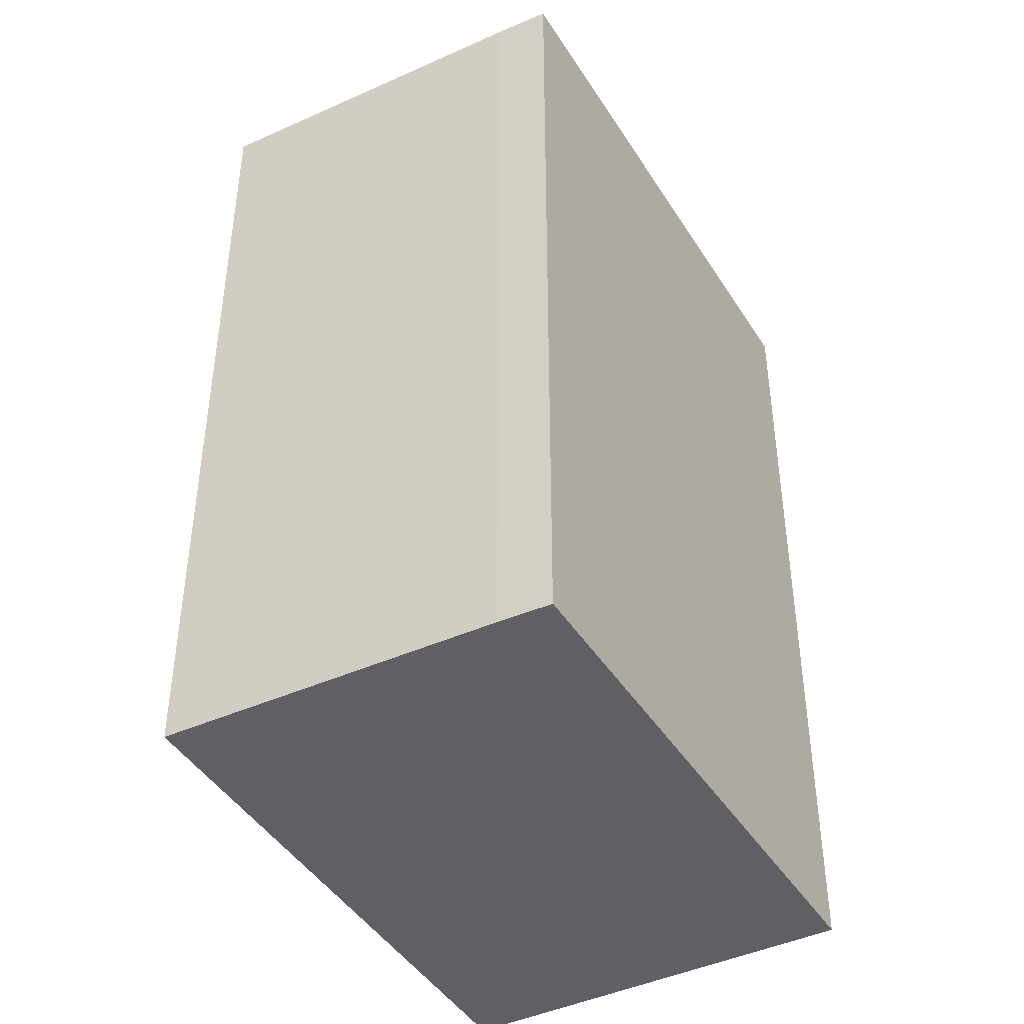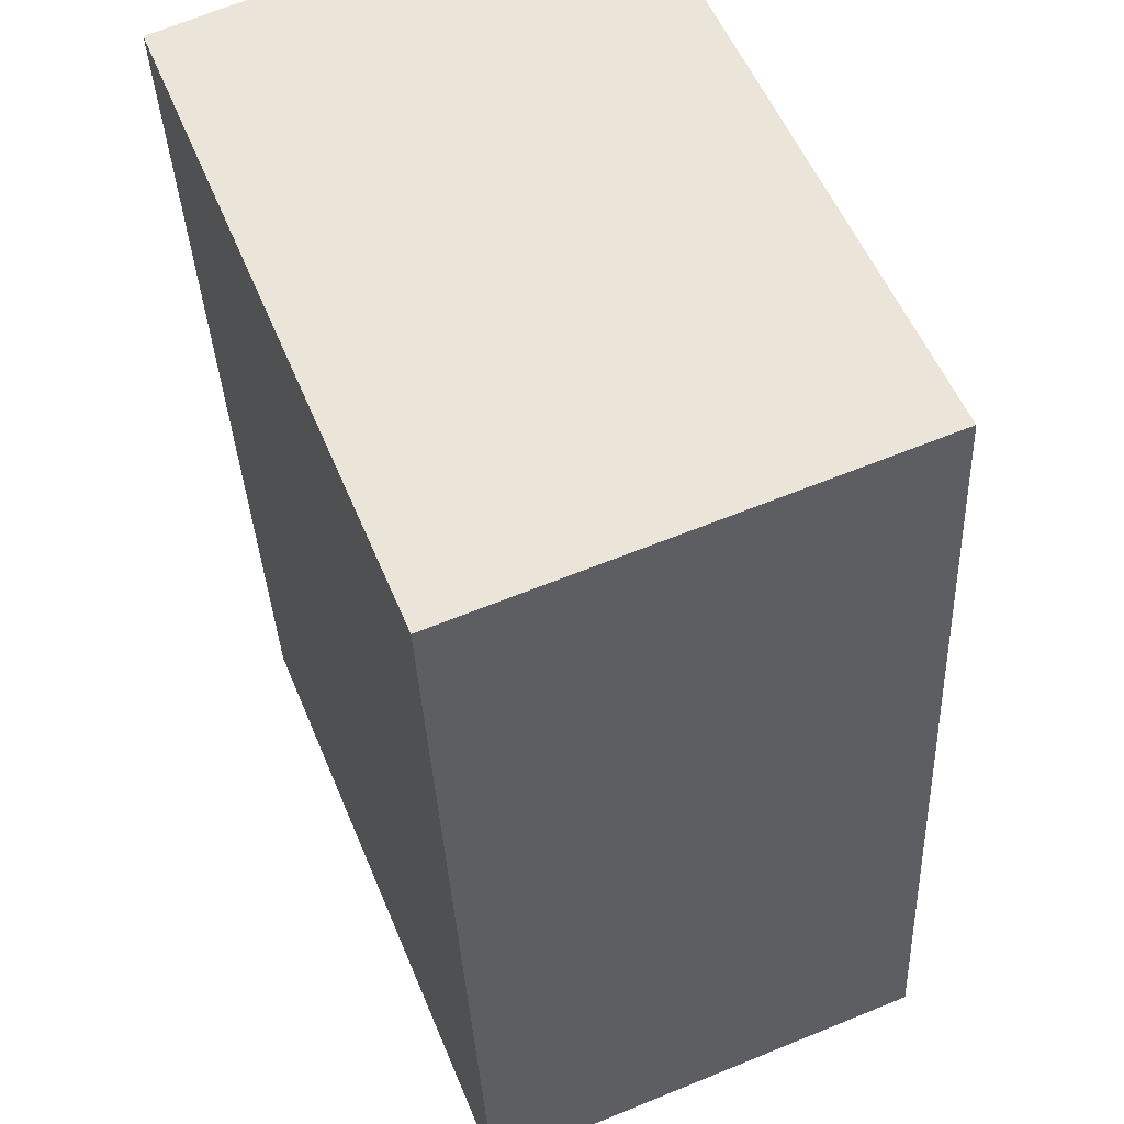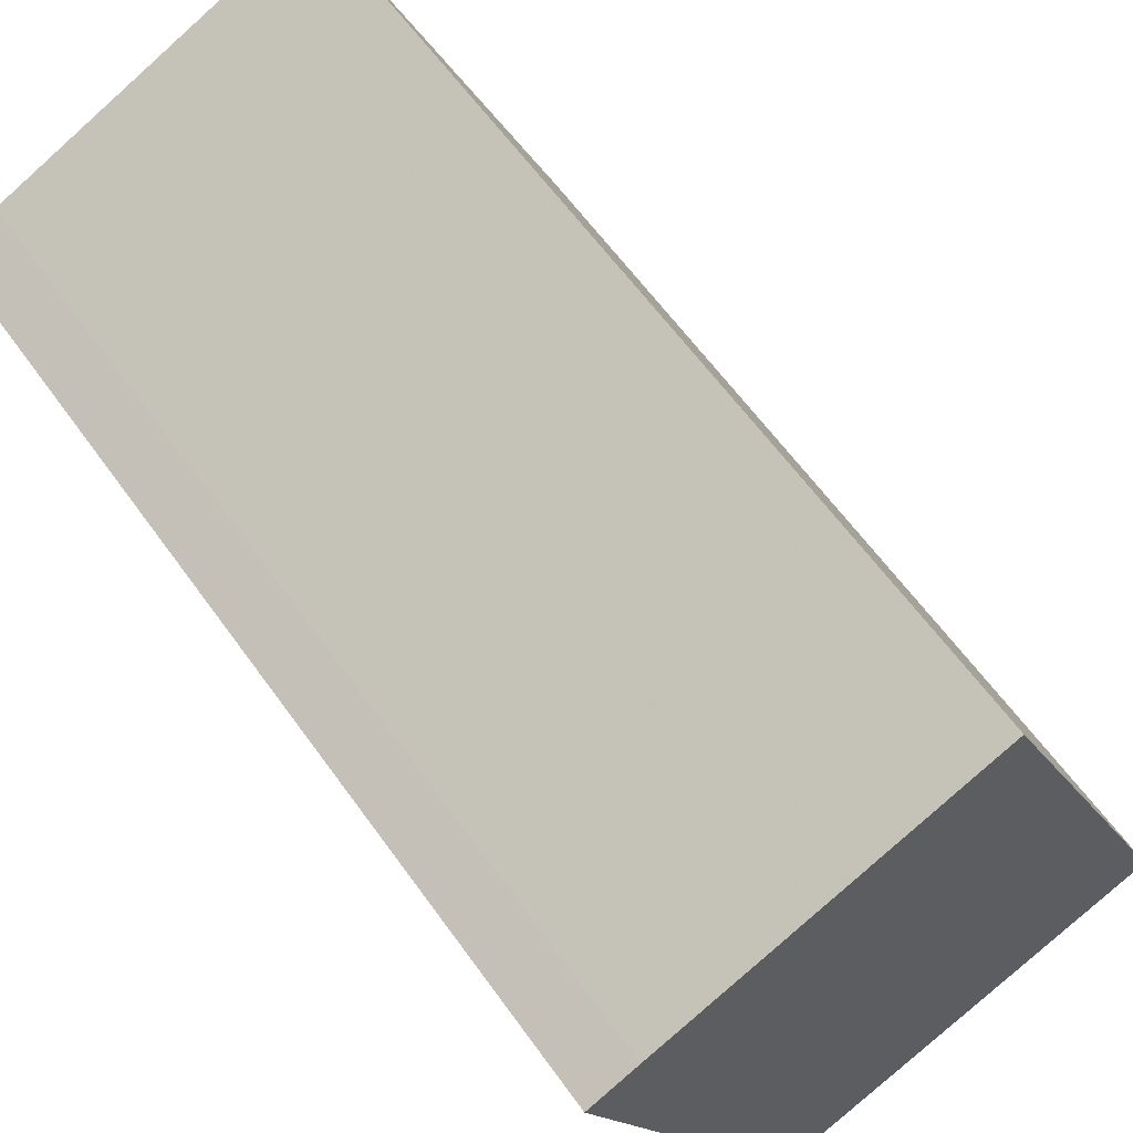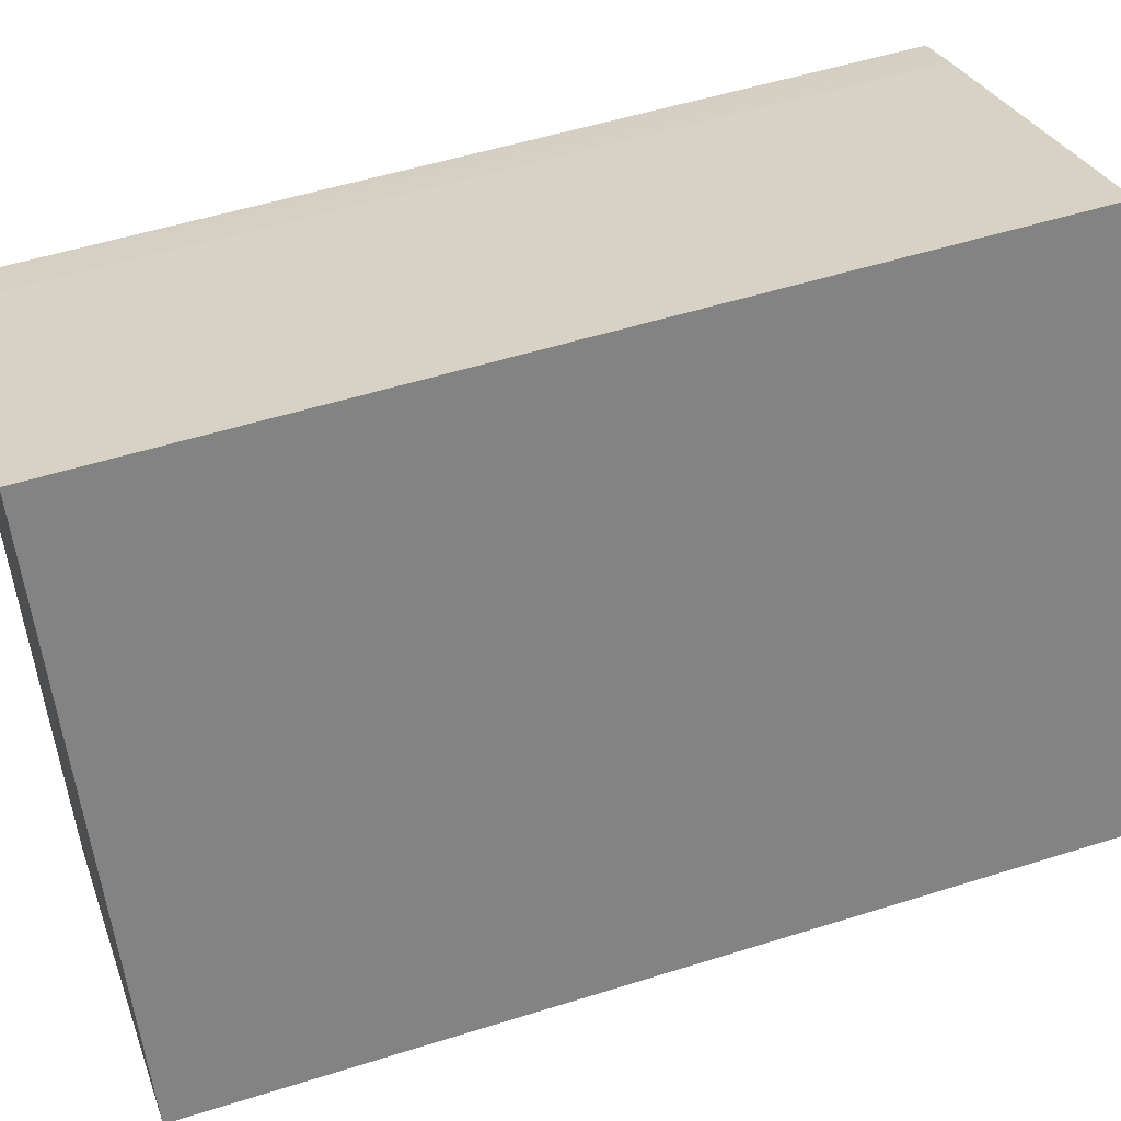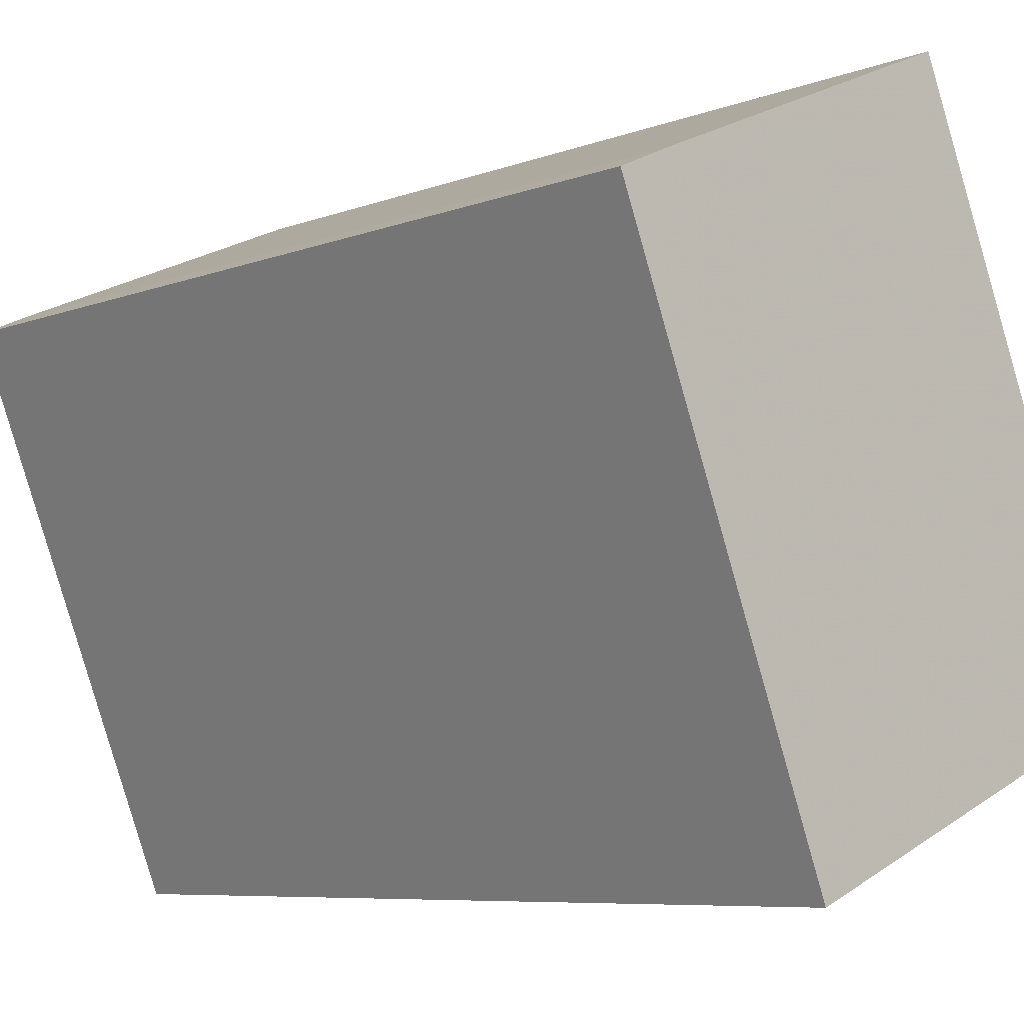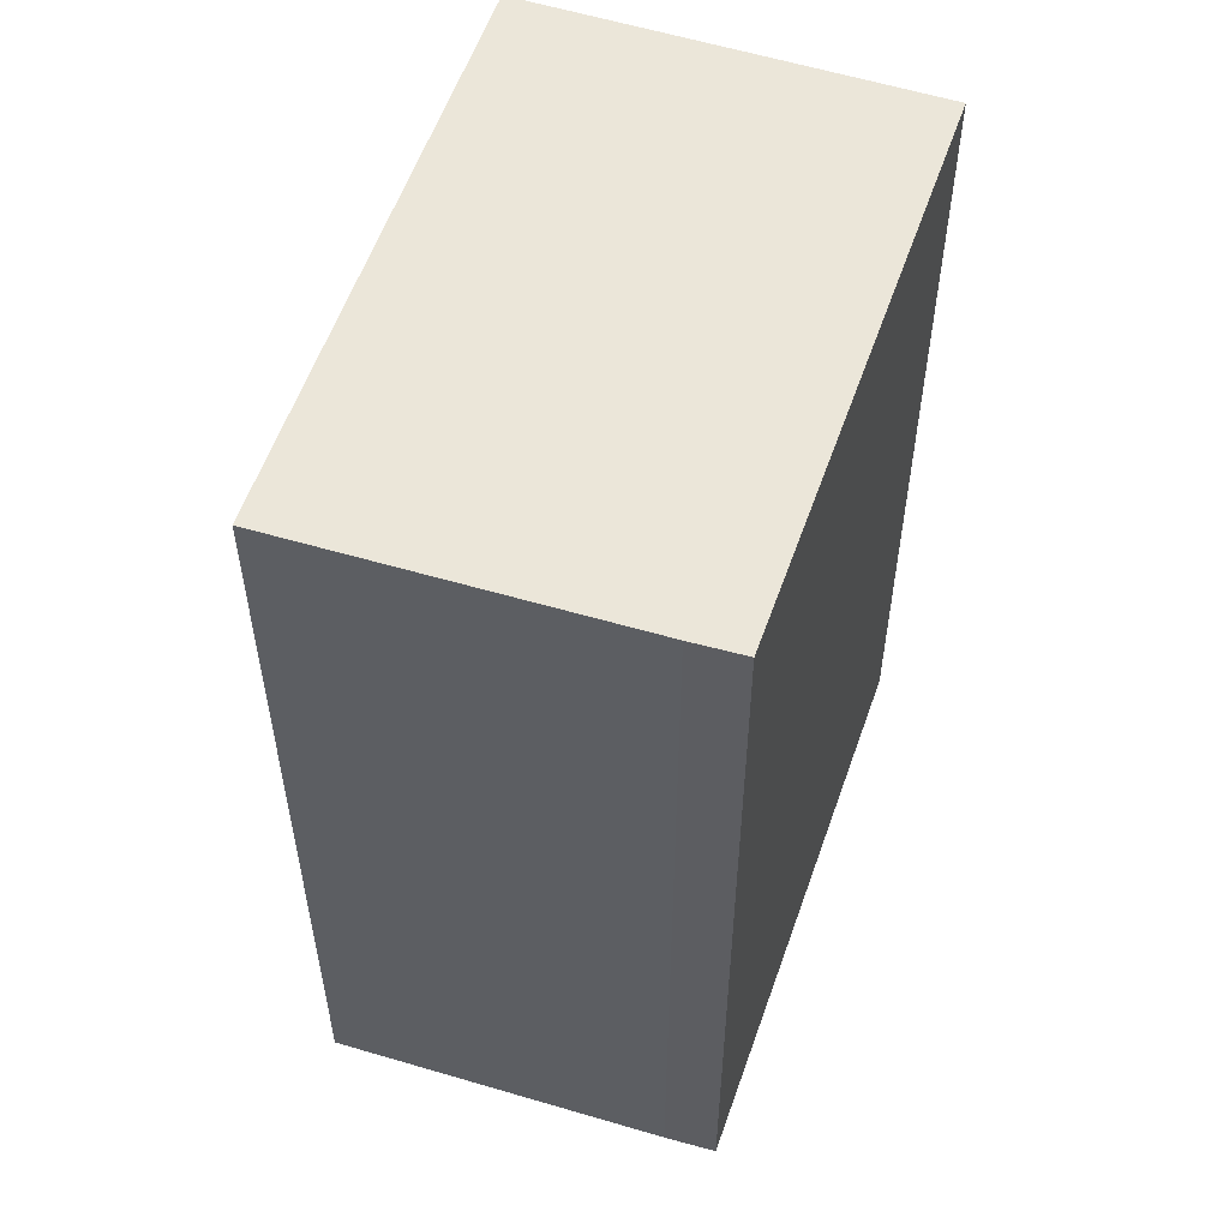
<metadata>
{"format":"obj","ext":"obj","renderer":"f3d","projection":"perspective","resolution":1024,"background":"white","views":[{"elev":-43.3,"azim":51.8,"up":"+Y"},{"elev":-34.2,"azim":-177.6,"up":"+Z"},{"elev":61.7,"azim":144.5,"up":"+Z"},{"elev":52.7,"azim":-108.7,"up":"+Z"},{"elev":-7.2,"azim":137.2,"up":"+Z"},{"elev":55.5,"azim":41.1,"up":"+Y"}]}
</metadata>
<code>
v 2.569 -0.1076 0.5145
v 2.57 -0.1076 0.5138
v 2.563 -0.1076 0.4964
v 2.551 -0.1076 0.5015
v 2.559 -0.1076 0.519
v 2.569 -0.1358 0.5145
v 2.559 -0.1358 0.519
v 2.551 -0.1358 0.5015
v 2.563 -0.1358 0.4964
v 2.57 -0.1358 0.5138
v 2.559 -0.1358 0.519
v 2.569 -0.1358 0.5145
v 2.569 -0.1076 0.5145
v 2.559 -0.1076 0.519
v 2.551 -0.1358 0.5015
v 2.559 -0.1358 0.519
v 2.559 -0.1076 0.519
v 2.551 -0.1076 0.5015
v 2.563 -0.1358 0.4964
v 2.551 -0.1358 0.5015
v 2.551 -0.1076 0.5015
v 2.563 -0.1076 0.4964
v 2.57 -0.1358 0.5138
v 2.563 -0.1358 0.4964
v 2.563 -0.1076 0.4964
v 2.57 -0.1076 0.5138
v 2.569 -0.1358 0.5145
v 2.57 -0.1358 0.5138
v 2.57 -0.1076 0.5138
v 2.569 -0.1076 0.5145
f 1 2 3
f 1 3 4
f 1 4 5
f 6 7 8
f 6 8 9
f 6 9 10
f 11 12 13
f 11 13 14
f 15 16 17
f 15 17 18
f 19 20 21
f 19 21 22
f 23 24 25
f 23 25 26
f 27 28 29
f 27 29 30

</code>
